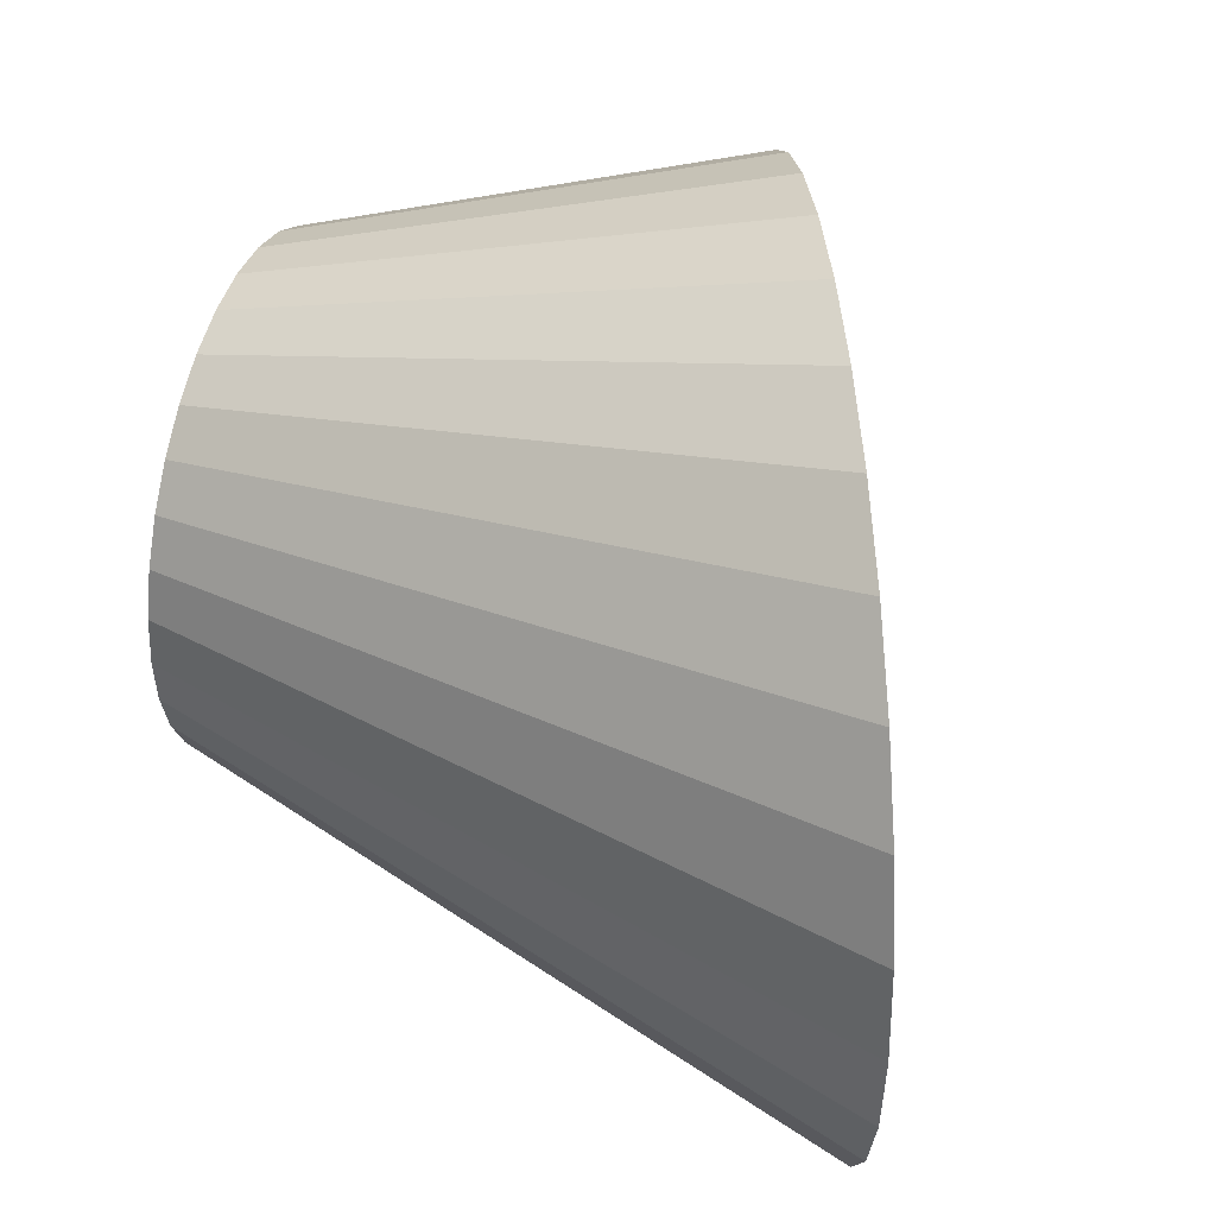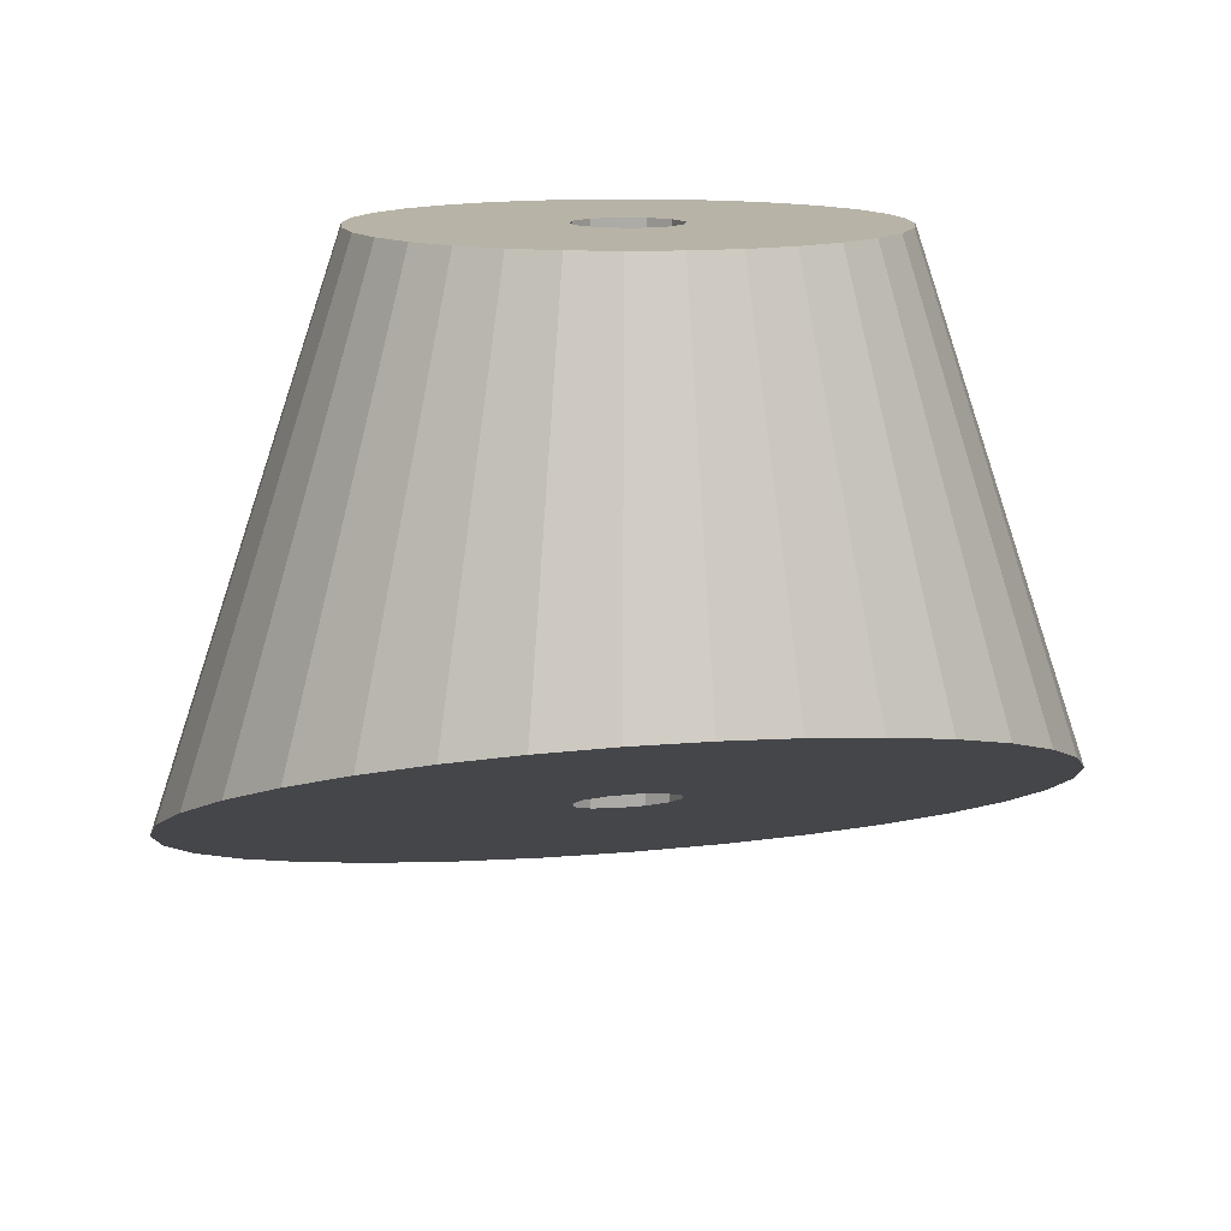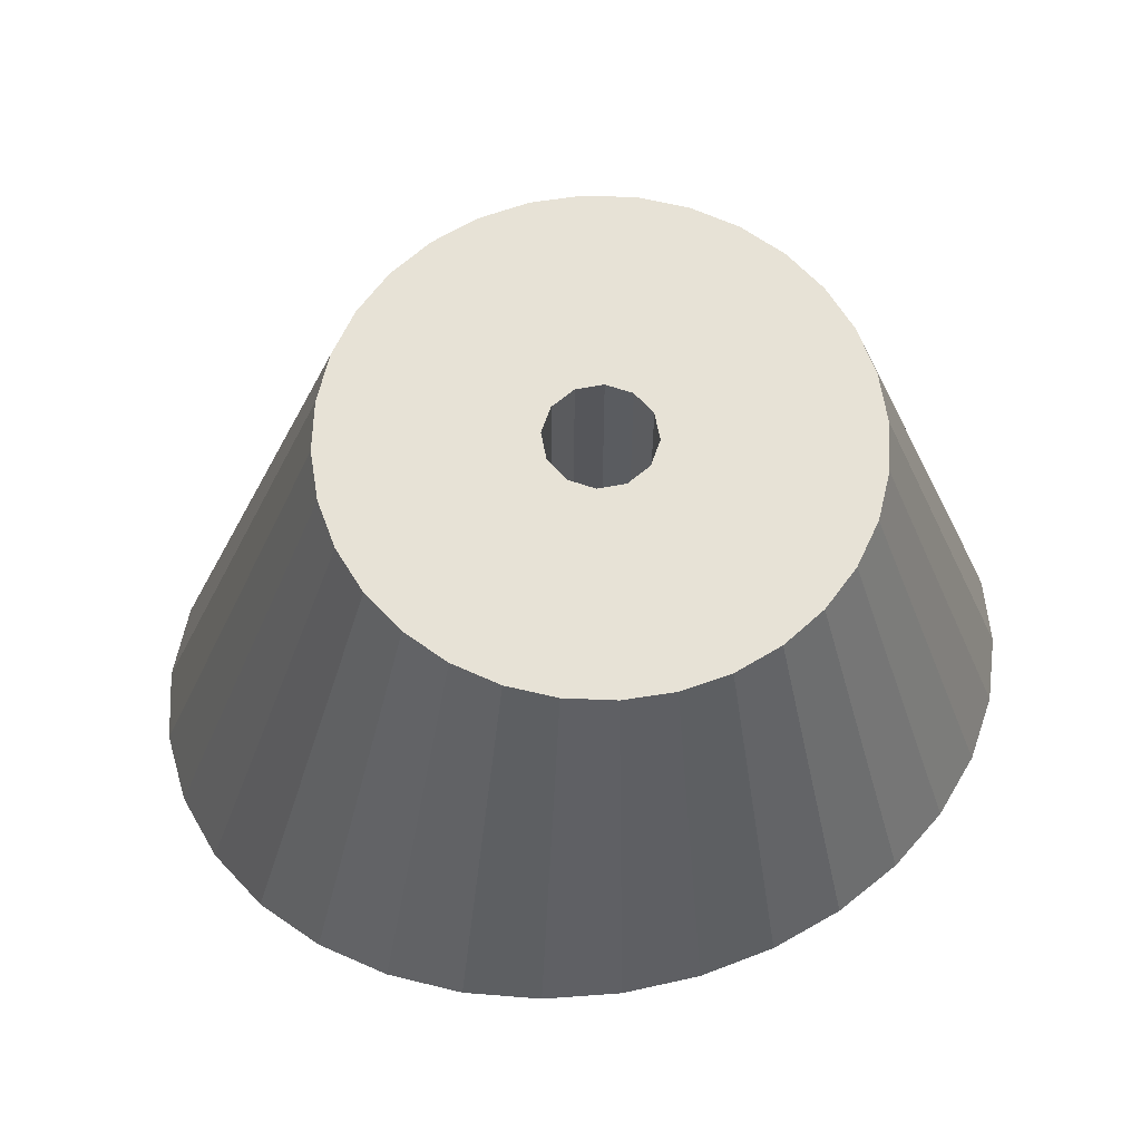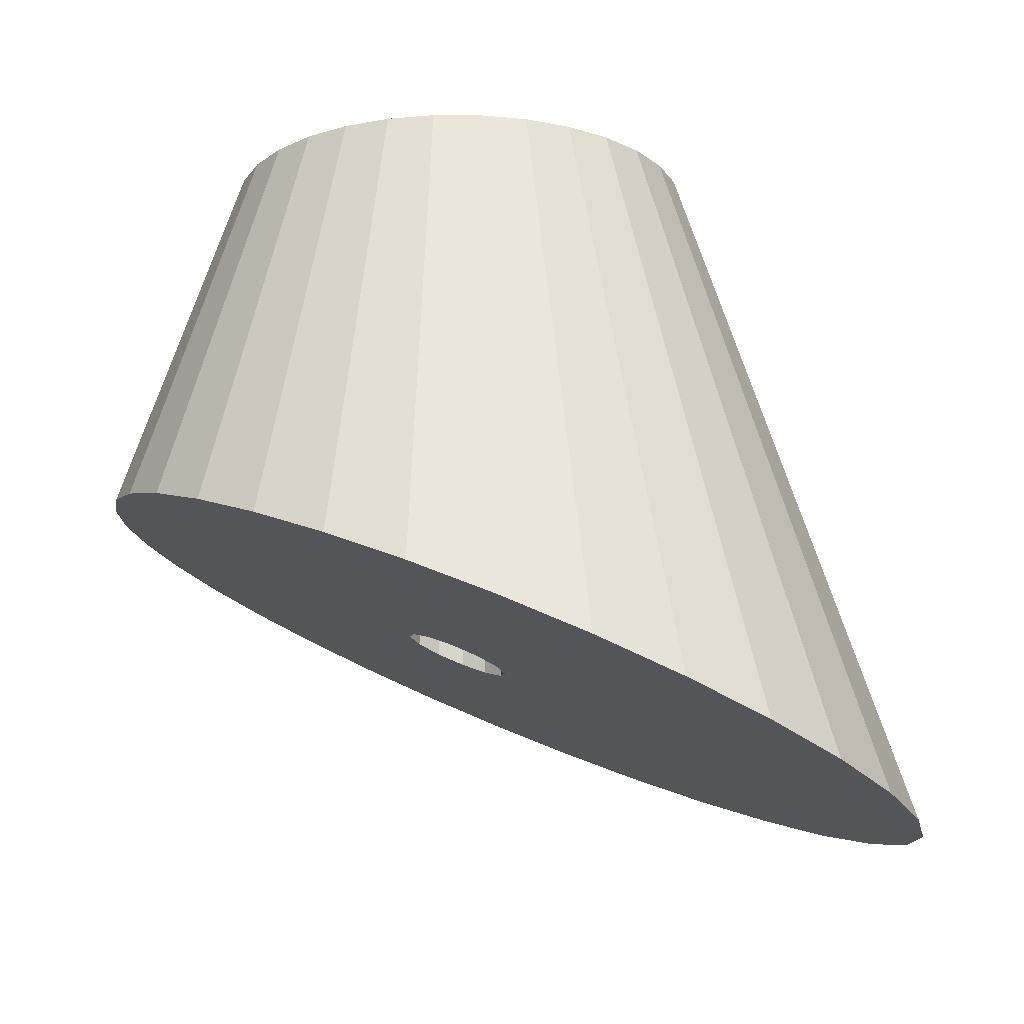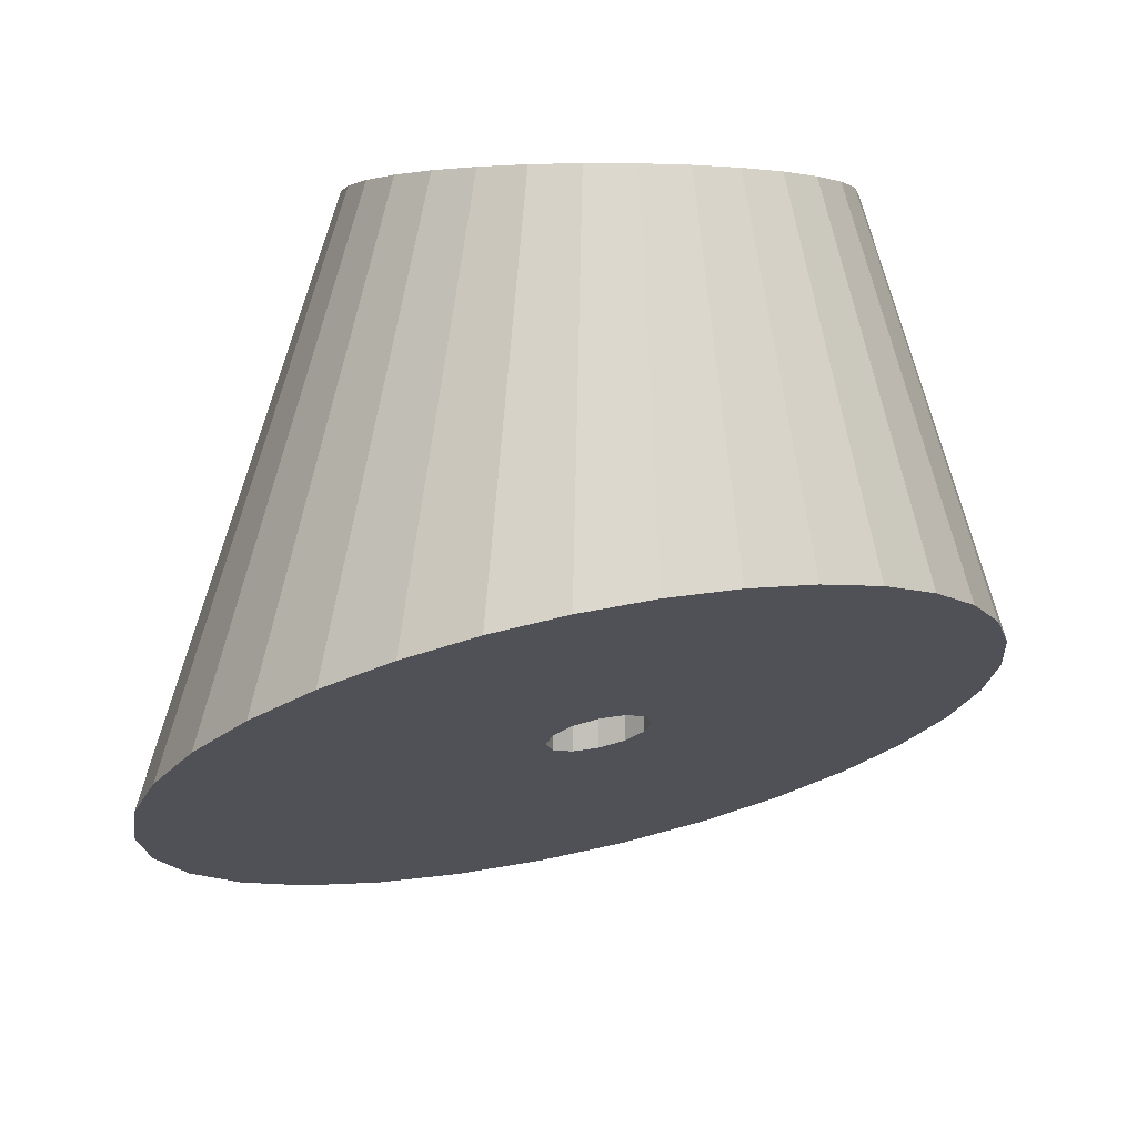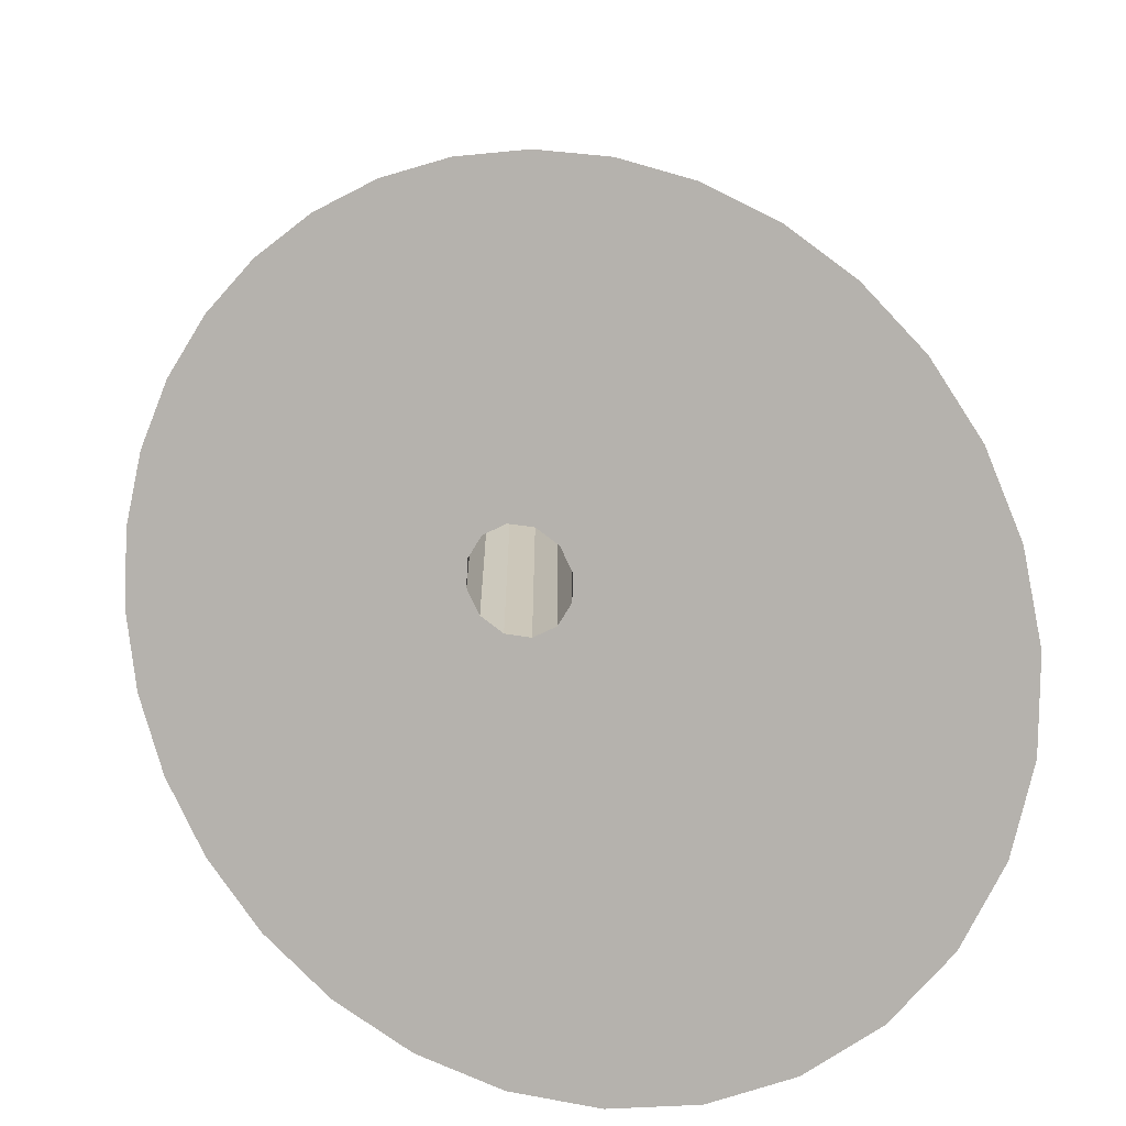
<metadata>
{"format":"obj","ext":"obj","renderer":"f3d","projection":"perspective","resolution":1024,"background":"white","views":[{"elev":42.6,"azim":107.4,"up":"+Y"},{"elev":12.6,"azim":-100.4,"up":"+Z"},{"elev":63.2,"azim":-115.8,"up":"+Z"},{"elev":-15.3,"azim":5.2,"up":"+Z"},{"elev":1.3,"azim":-119.8,"up":"+Z"},{"elev":-69.0,"azim":-46.7,"up":"+Z"}]}
</metadata>
<code>
v  -36.3 65.93 91
v  -34.63 65.04 91
v  -33.37 73.01 68.01
v  -30.12 71.78 66.67
v  -49.48 58.89 91
v  -48.93 60.7 91
v  -54.18 59.82 76.63
v  -53.45 62.57 76.33
v  -49.67 57 91
v  -54.42 57 76.73
v  -49.48 55.11 91
v  -54.18 54.18 76.63
v  -53.45 51.43 76.33
v  -48.93 53.3 91
v  -52.24 48.82 75.83
v  -48.04 51.63 91
v  -31.07 60.7 91
v  -31.96 62.37 91
v  -38.27 58 91
v  -30.52 58.89 91
v  -33.16 63.84 91
v  -38 57 91
v  -39 58.73 91
v  -30.33 57 91
v  -30.52 55.11 91
v  -38.27 56 91
v  -31.07 53.3 91
v  -39 55.27 91
v  -33.16 50.16 91
v  -31.96 51.63 91
v  -36.3 48.07 91
v  -34.63 48.96 91
v  -40 55 91
v  -38.11 47.52 91
v  -41 55.27 91
v  -41.89 47.52 91
v  -40 47.33 91
v  -43.7 48.07 91
v  -41.73 56 91
v  -46.84 50.16 91
v  -45.37 48.96 91
v  -42 57 91
v  -41.73 58 91
v  -41 58.73 91
v  -46.84 63.84 91
v  -48.04 62.37 91
v  -41.89 66.48 91
v  -43.7 65.93 91
v  -45.37 65.04 91
v  -40 59 91
v  -40 66.67 91
v  -38.11 66.48 91
v  -50.57 46.43 75.14
v  -48.47 44.32 74.26
v  -45.97 42.6 73.23
v  -43.12 41.32 72.05
v  -40 40.59 70.76
v  -36.71 40.45 69.39
v  -33.37 40.99 68.01
v  -36.71 73.55 69.39
v  -40 73.41 70.76
v  -43.12 72.68 72.05
v  -45.97 71.4 73.23
v  -48.47 69.68 74.26
v  -50.57 67.57 75.14
v  -52.24 65.18 75.83
v  -30.12 42.22 66.67
v  -27.14 44.14 65.43
v  -40 59 70.76
v  -39 58.73 70.34
v  -41 58.73 71.17
v  -41.73 58 71.47
v  -42 57 71.59
v  -41.73 56 71.47
v  -41 55.27 71.17
v  -40 55 70.76
v  -39 55.27 70.34
v  -38.27 56 70.04
v  -24.58 46.7 64.37
v  -38 57 69.93
v  -22.62 49.8 63.56
v  -21.38 60.7 63.04
v  -20.96 57 62.87
v  -21.38 53.3 63.04
v  -38.27 58 70.04
v  -22.62 64.2 63.56
v  -24.58 67.3 64.37
v  -27.14 69.86 65.43
g <STL_BINARY>
f 1 2 3
f 4 3 2
f 5 6 7
f 8 7 6
f 9 5 10
f 7 10 5
f 11 9 10
f 11 10 12
f 12 13 14
f 12 14 11
f 13 15 16
f 13 16 14
f 17 18 19
f 20 17 19
f 18 21 19
f 19 22 20
f 23 19 21
f 24 20 22
f 25 24 22
f 22 26 25
f 25 26 27
f 26 28 29
f 29 30 26
f 30 27 26
f 31 32 28
f 28 33 34
f 34 31 28
f 32 29 28
f 33 35 36
f 36 37 33
f 37 34 33
f 38 36 35
f 35 39 40
f 41 35 40
f 38 35 41
f 16 40 39
f 14 16 39
f 11 14 39
f 39 42 11
f 9 11 42
f 43 5 42
f 9 42 5
f 43 44 45
f 45 46 43
f 46 6 43
f 5 43 6
f 47 48 44
f 48 49 44
f 47 44 50
f 49 45 44
f 47 50 51
f 23 52 50
f 52 51 50
f 21 2 23
f 2 1 23
f 52 23 1
f 15 53 40
f 15 40 16
f 53 54 41
f 53 41 40
f 54 55 38
f 54 38 41
f 55 56 36
f 36 38 55
f 36 56 37
f 57 37 56
f 57 58 34
f 57 34 37
f 58 59 31
f 58 31 34
f 52 1 60
f 3 60 1
f 51 52 61
f 60 61 52
f 47 51 62
f 61 62 51
f 62 63 47
f 48 47 63
f 49 48 64
f 63 64 48
f 45 49 65
f 64 65 49
f 46 45 66
f 65 66 45
f 6 46 8
f 66 8 46
f 59 67 32
f 59 32 31
f 32 67 29
f 67 68 29
f 61 60 69
f 61 69 62
f 70 69 60
f 60 3 70
f 71 62 69
f 62 71 63
f 72 65 71
f 64 71 65
f 63 71 64
f 73 8 72
f 66 72 8
f 65 72 66
f 8 73 7
f 7 73 10
f 12 10 73
f 13 12 73
f 73 74 13
f 15 13 74
f 53 15 74
f 74 75 53
f 54 53 75
f 75 76 56
f 56 55 75
f 55 54 75
f 57 56 76
f 77 58 76
f 57 76 58
f 67 77 68
f 78 68 77
f 67 59 77
f 58 77 59
f 68 78 79
f 78 80 81
f 79 78 81
f 82 83 80
f 84 80 83
f 81 80 84
f 80 85 86
f 86 82 80
f 87 86 85
f 70 88 85
f 87 85 88
f 3 4 70
f 88 70 4
f 83 82 20
f 83 20 24
f 82 86 20
f 20 86 17
f 42 73 43
f 72 43 73
f 29 68 30
f 79 30 68
f 39 74 73
f 39 73 42
f 30 79 27
f 81 27 79
f 35 75 74
f 35 74 39
f 33 76 75
f 33 75 35
f 27 81 25
f 84 25 81
f 28 77 76
f 28 76 33
f 26 78 77
f 26 77 28
f 22 80 78
f 22 78 26
f 18 17 87
f 86 87 17
f 87 88 18
f 21 18 88
f 83 24 25
f 83 25 84
f 2 21 4
f 88 4 21
f 80 22 85
f 19 85 22
f 85 19 70
f 23 70 19
f 50 69 23
f 70 23 69
f 44 71 50
f 69 50 71
f 43 72 44
f 71 44 72

</code>
